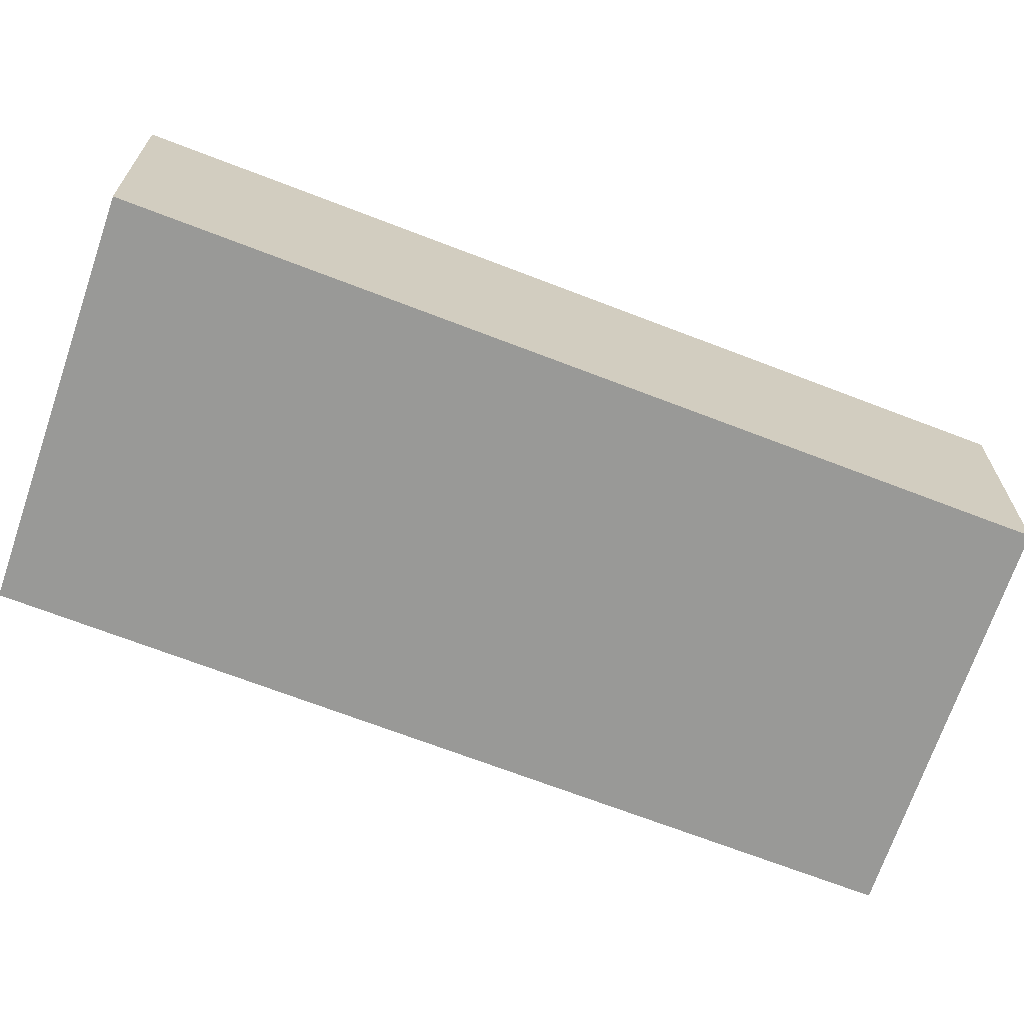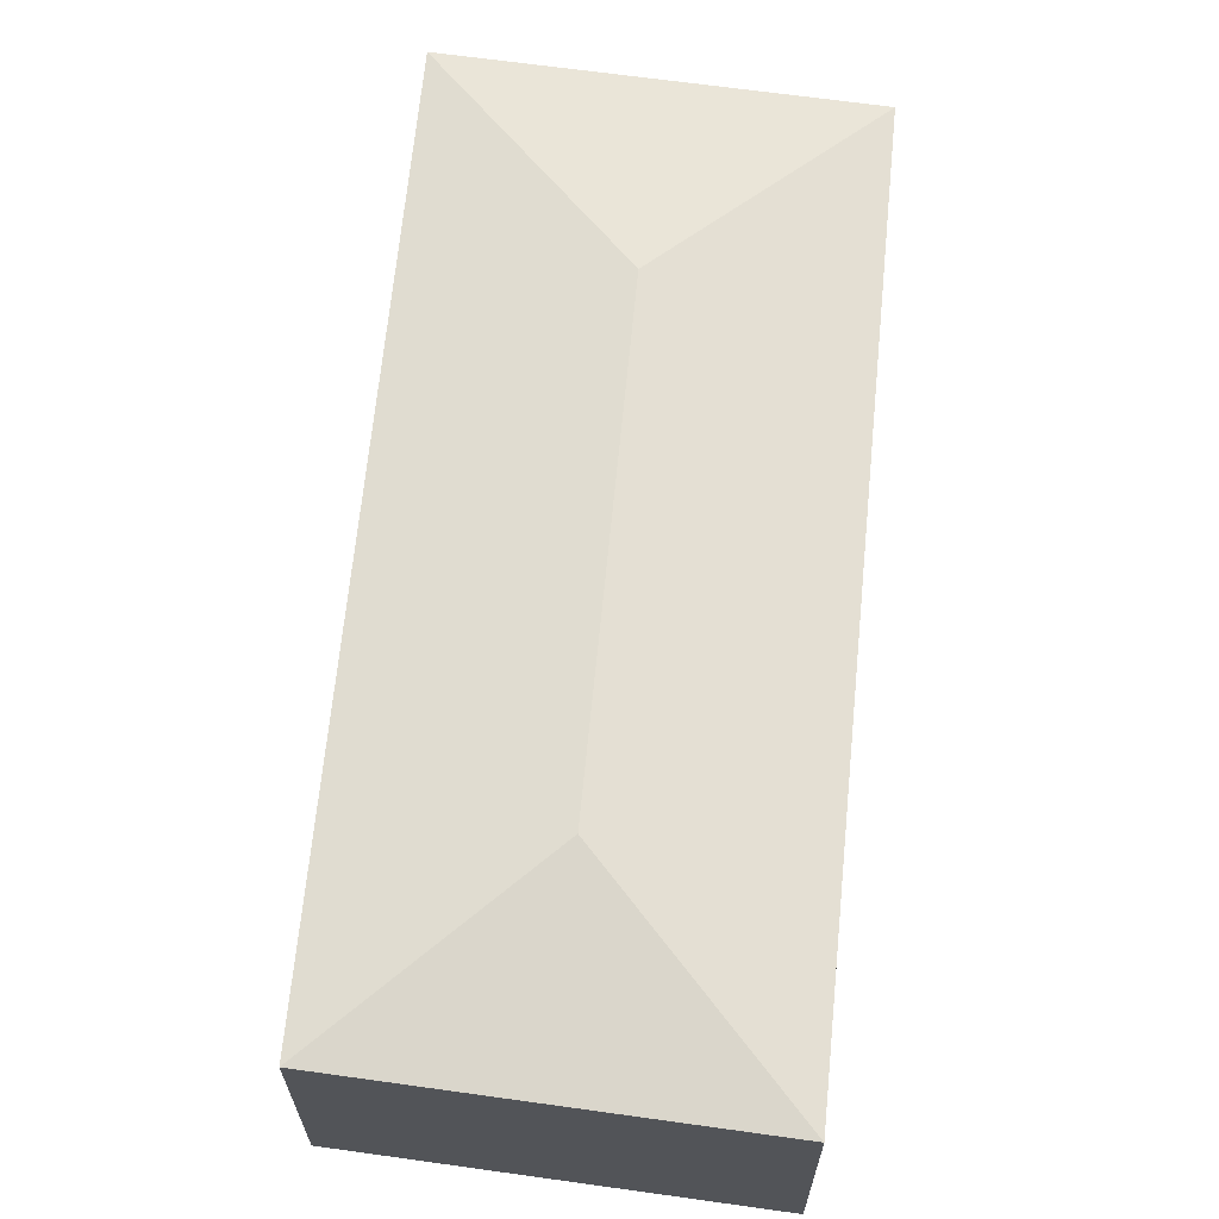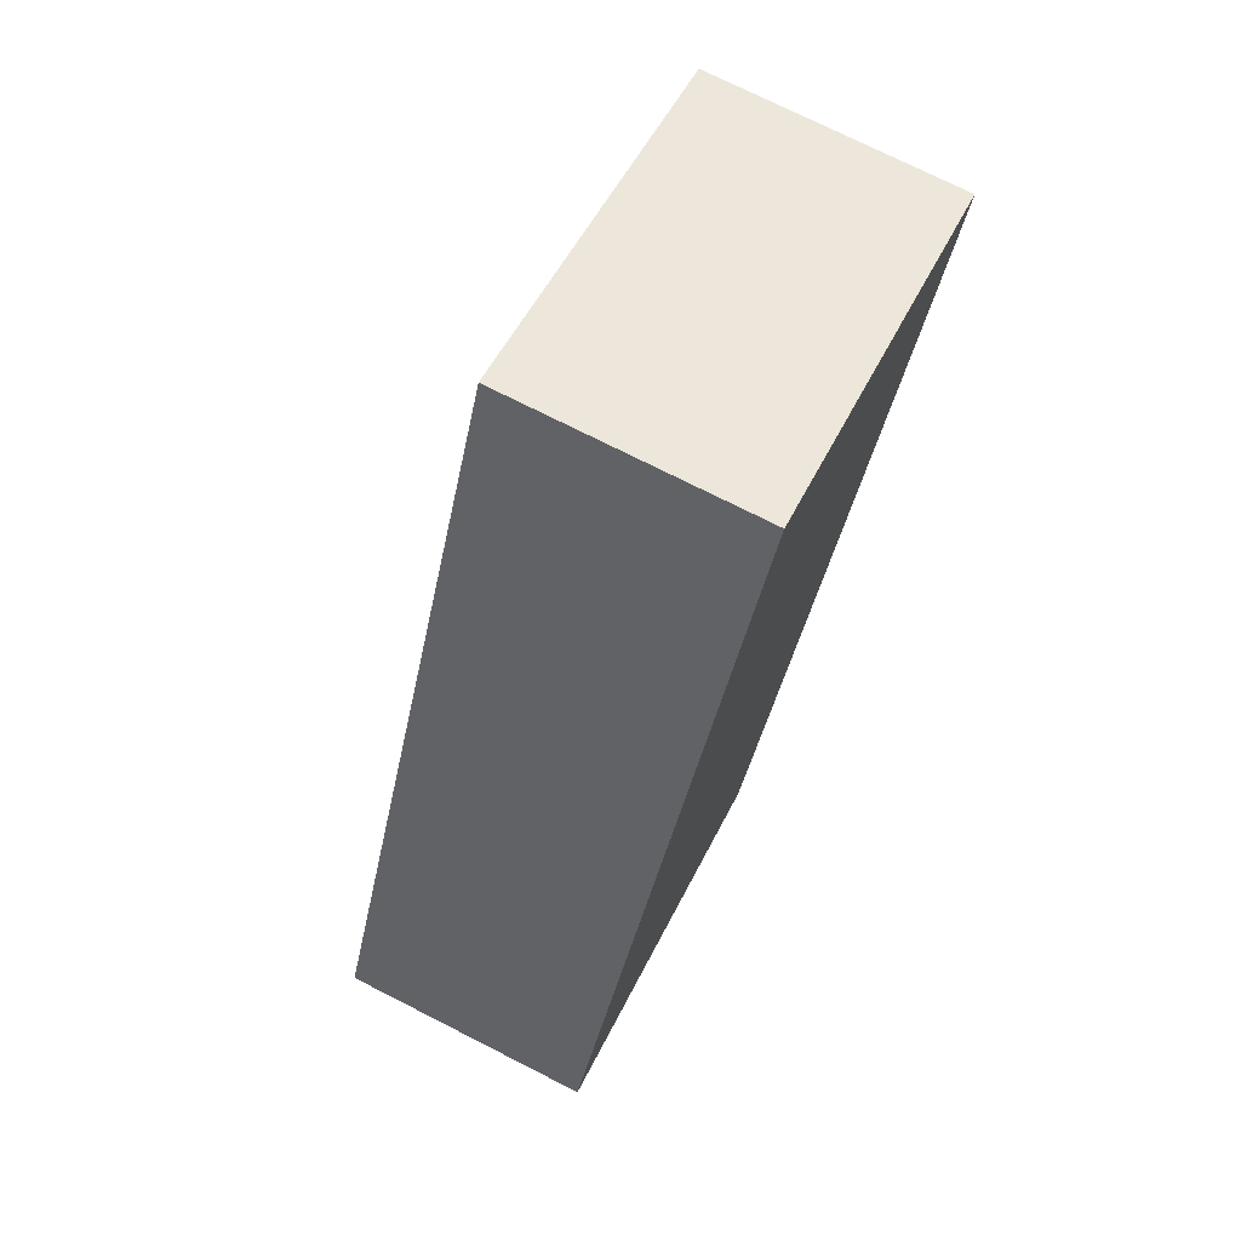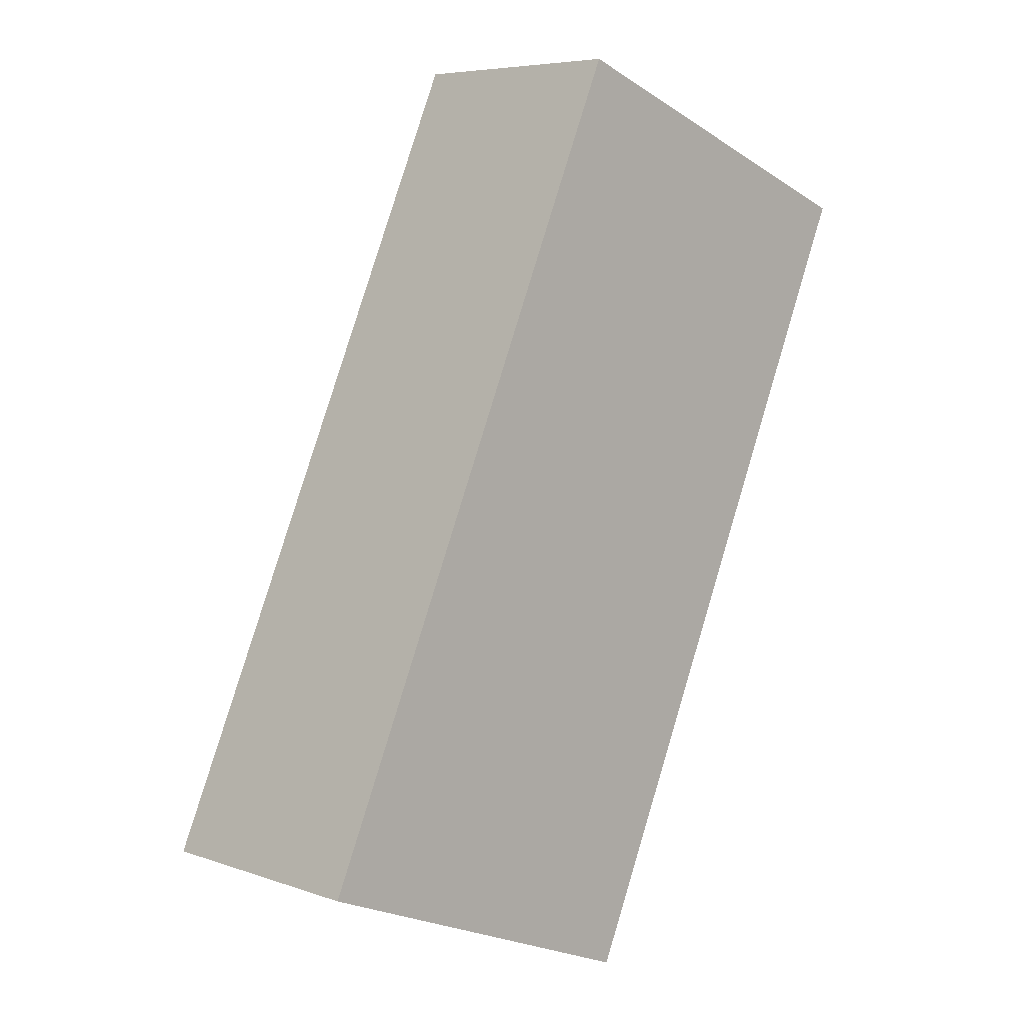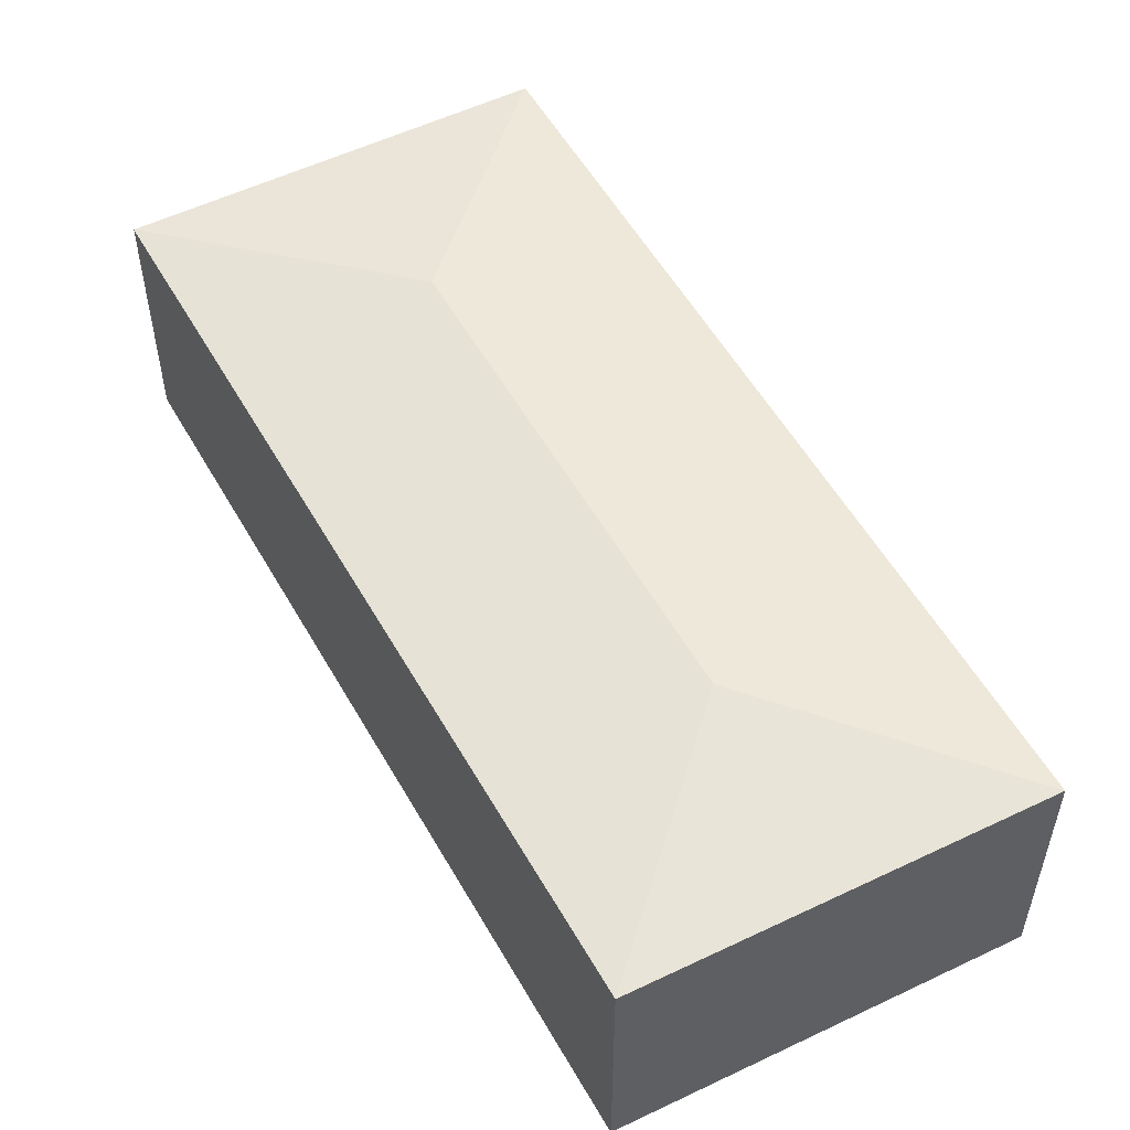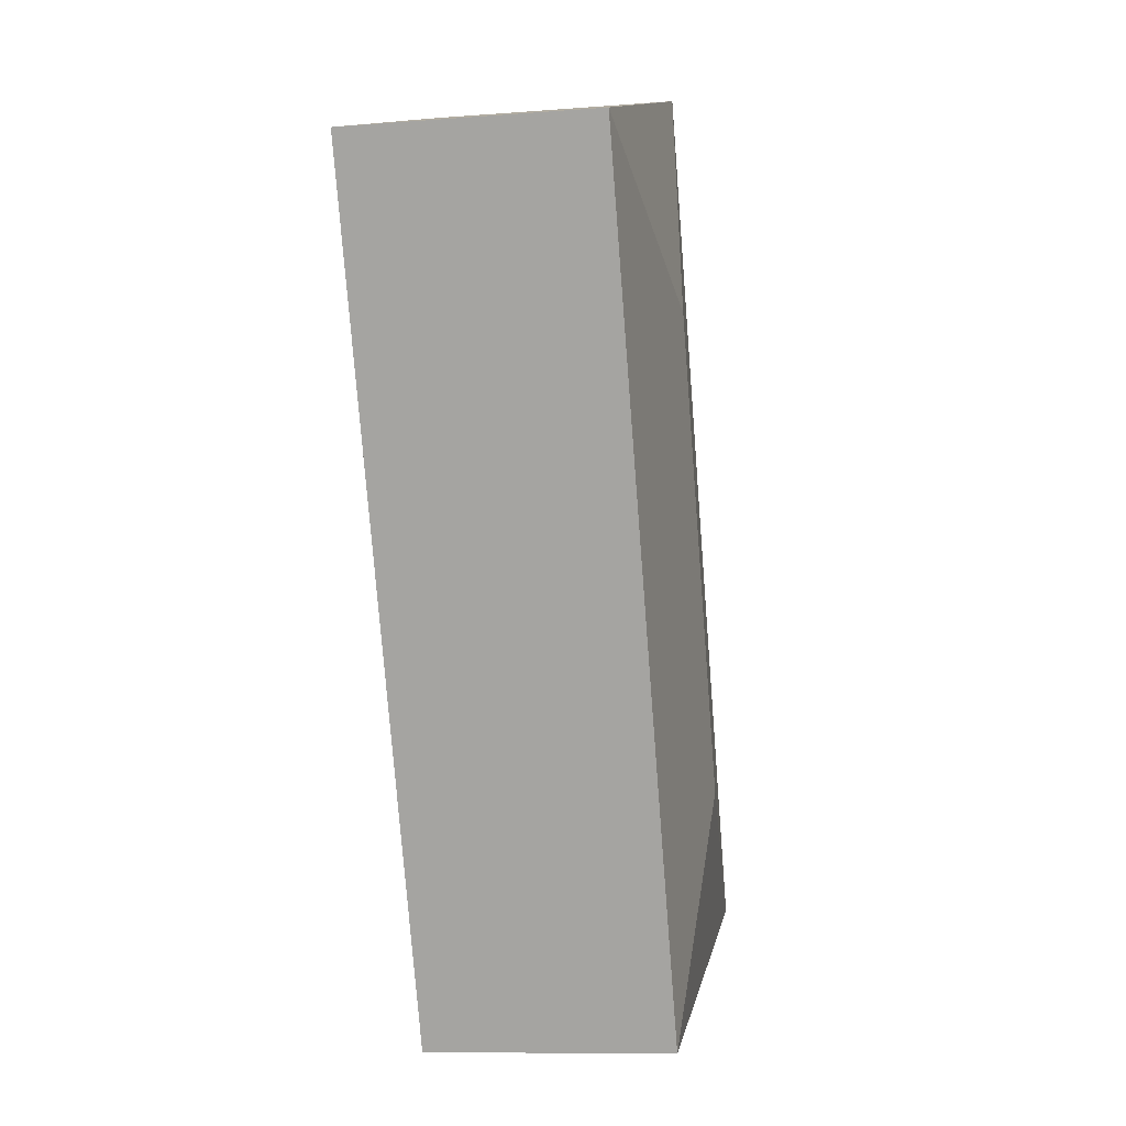
<metadata>
{"format":"obj","ext":"obj","renderer":"f3d","projection":"perspective","resolution":1024,"background":"white","views":[{"elev":-68.8,"azim":92.5,"up":"+Y"},{"elev":66.5,"azim":-150.8,"up":"+Y"},{"elev":73.8,"azim":-63.1,"up":"+Z"},{"elev":6.4,"azim":-44.1,"up":"+Z"},{"elev":55.0,"azim":174.4,"up":"+Y"},{"elev":-9.9,"azim":101.2,"up":"+Z"}]}
</metadata>
<code>
v  3.929 2.76 8.975
v  8.053 2.76 7.375
v  5.104 3.034 6.149
v  2.949 3.034 1.226
v  5.894e-05 2.76 -8.734e-05
v  4.124 2.76 -1.601
v  3.929 -5.496e-16 8.975
v  4.124 9.801e-17 -1.601
v  8.053 -4.516e-16 7.375
v  0 0 0
g defaultobject
f 1 2 3
f 4 1 3
f 1 4 5
f 4 6 5
f 4 2 6
f 2 4 3
f 7 8 9
f 8 7 10
f 9 1 7
f 1 9 2
f 1 10 7
f 10 1 5
f 5 8 10
f 8 5 6
f 8 2 9
f 2 8 6

</code>
